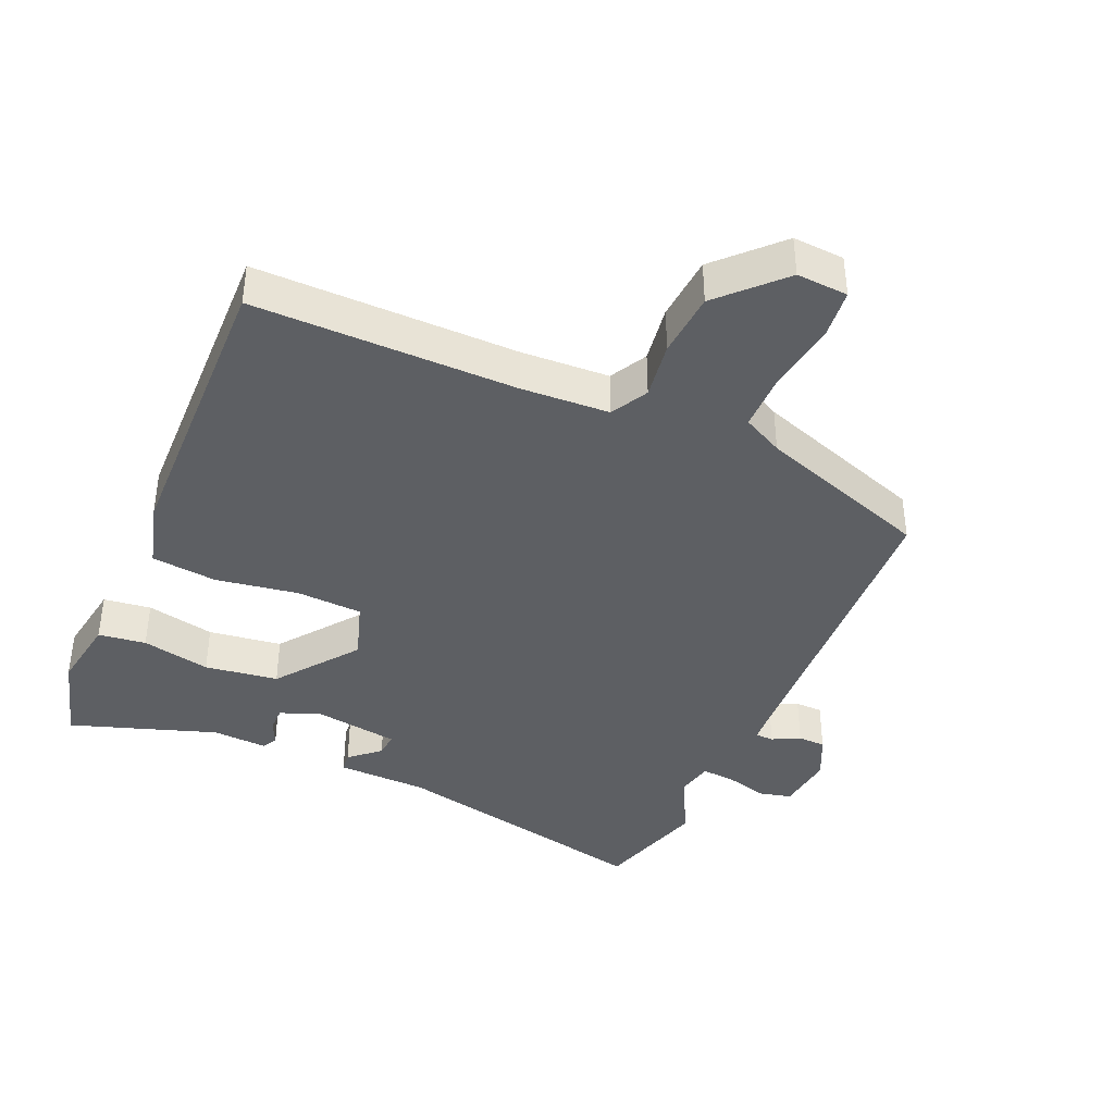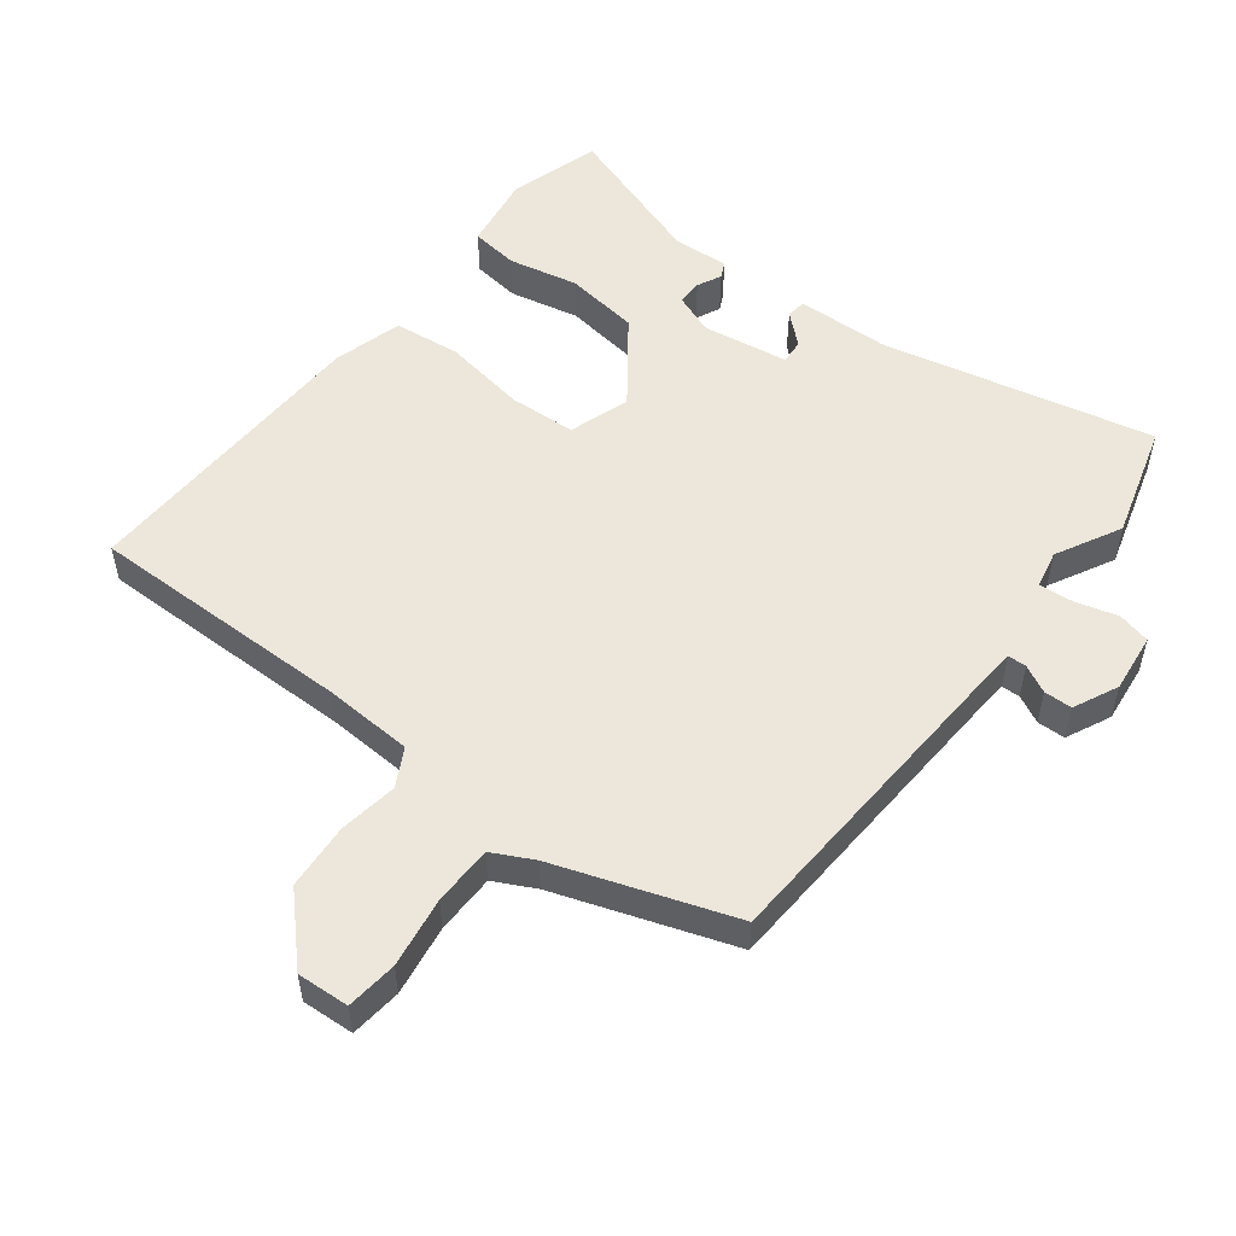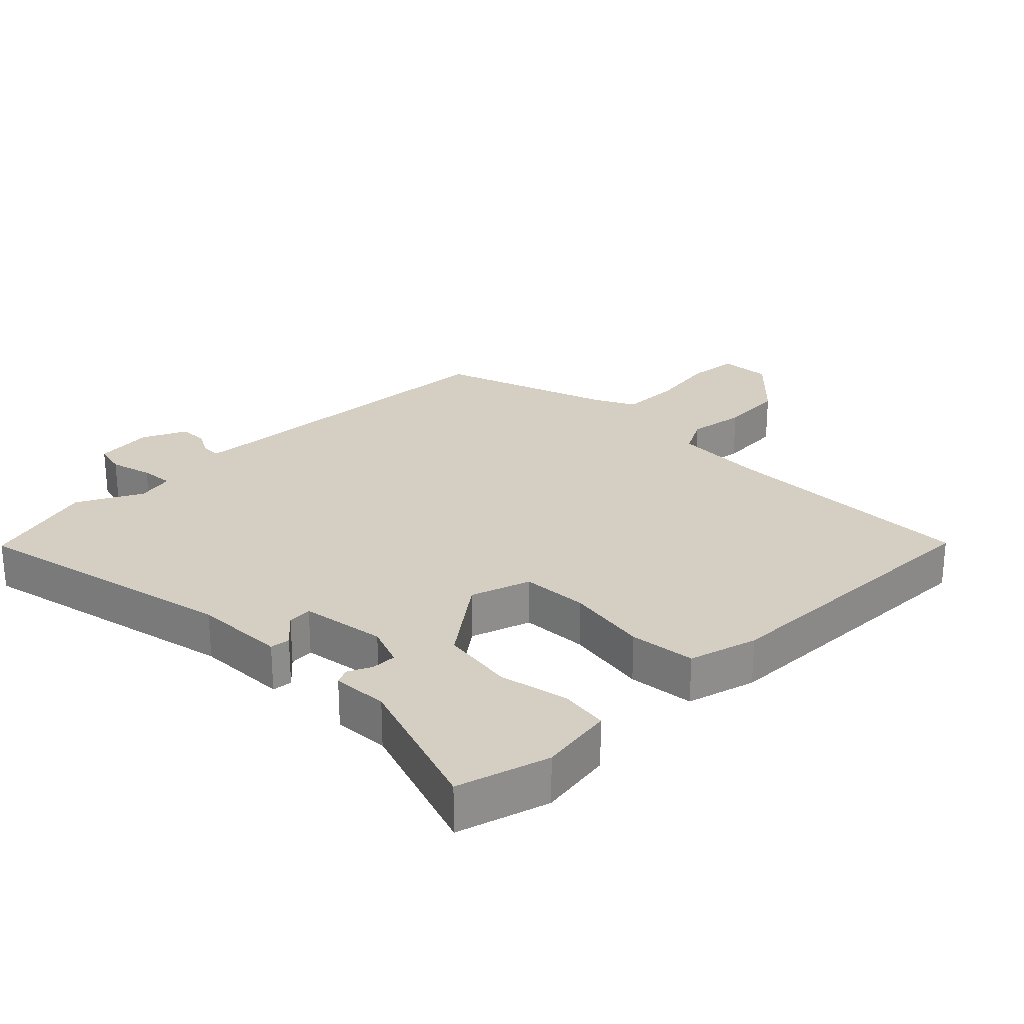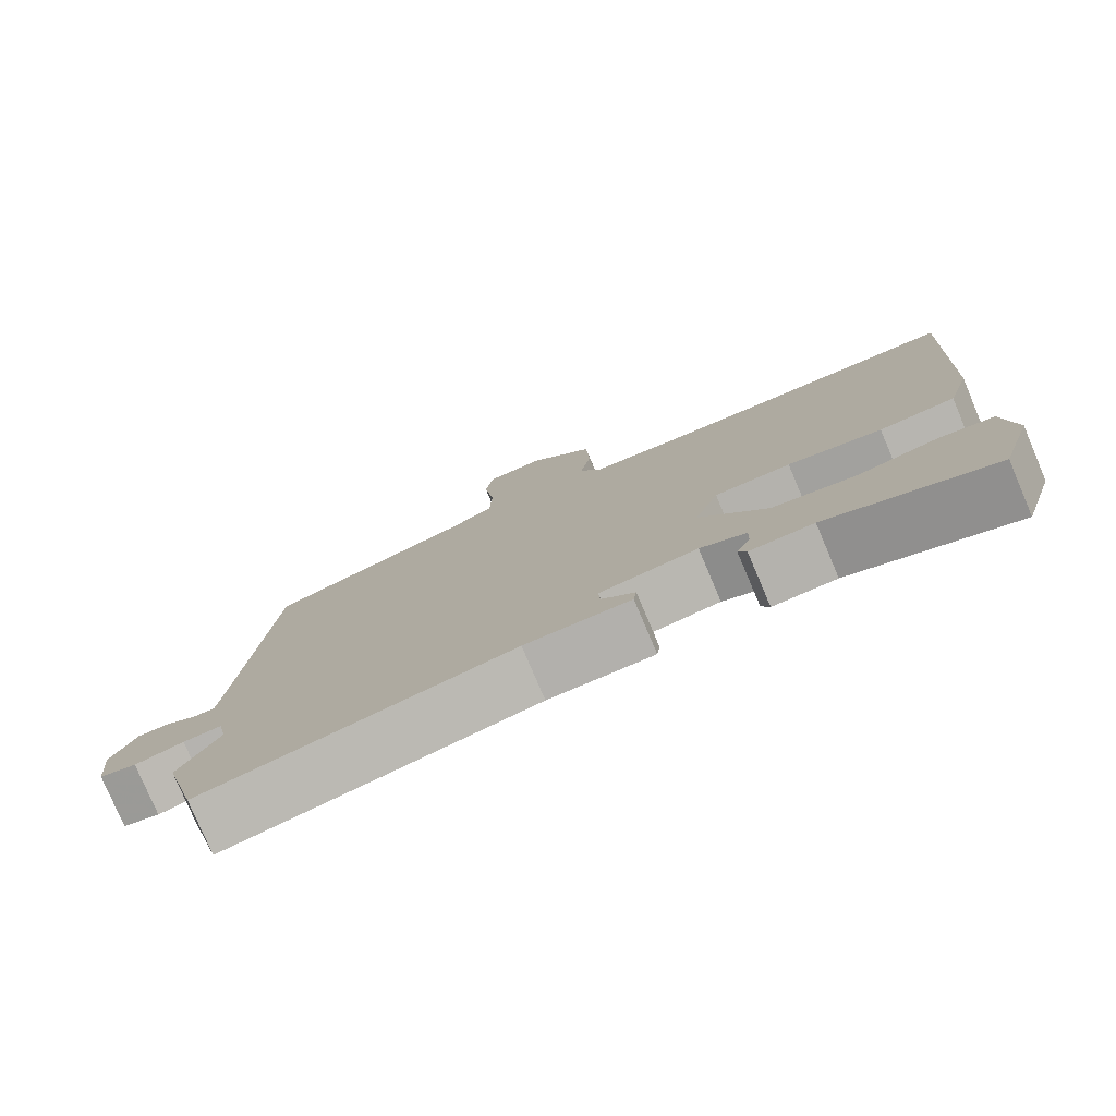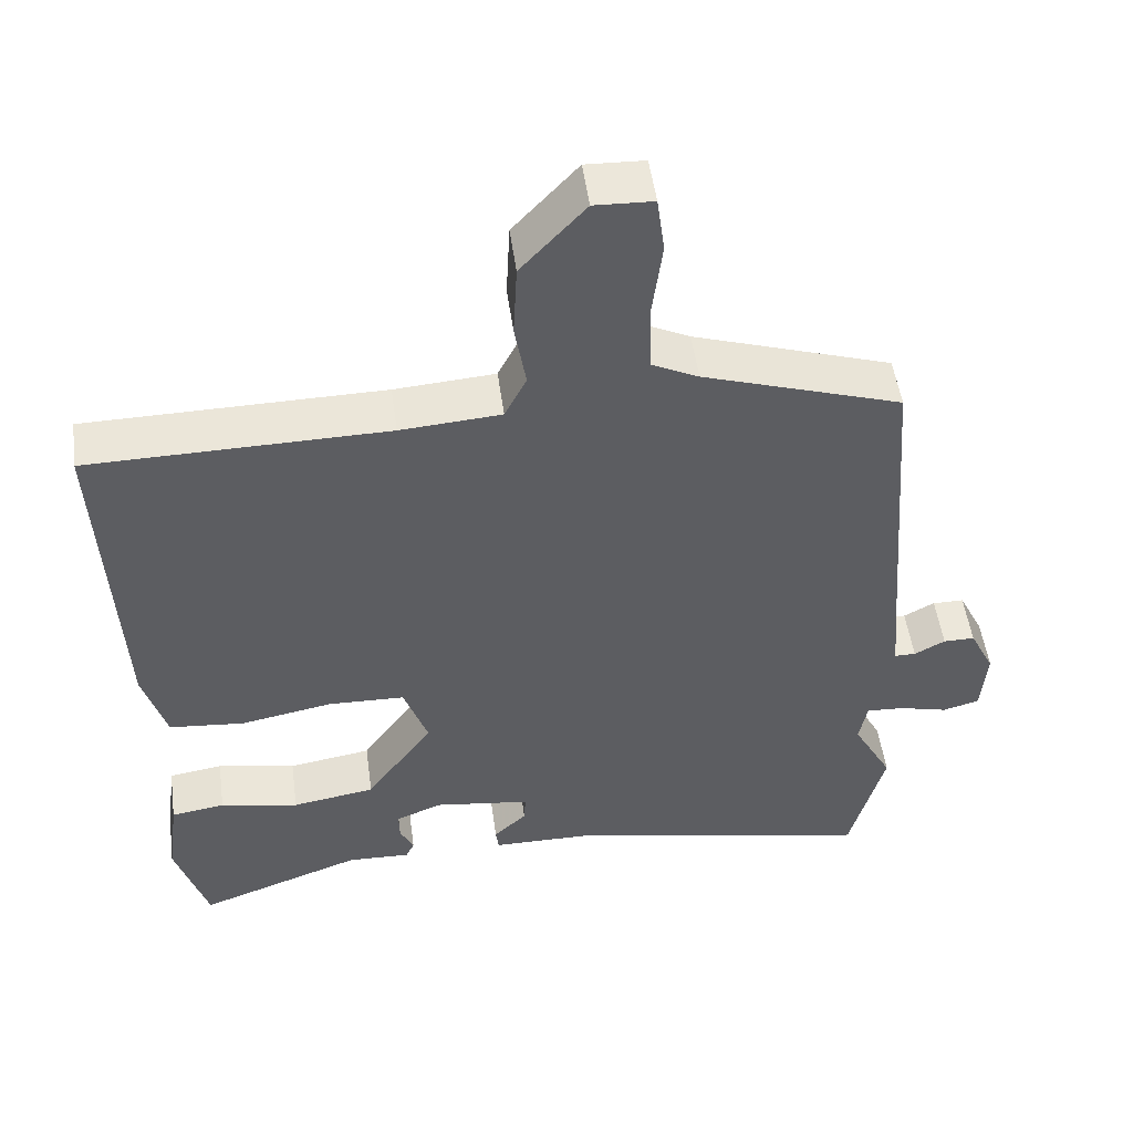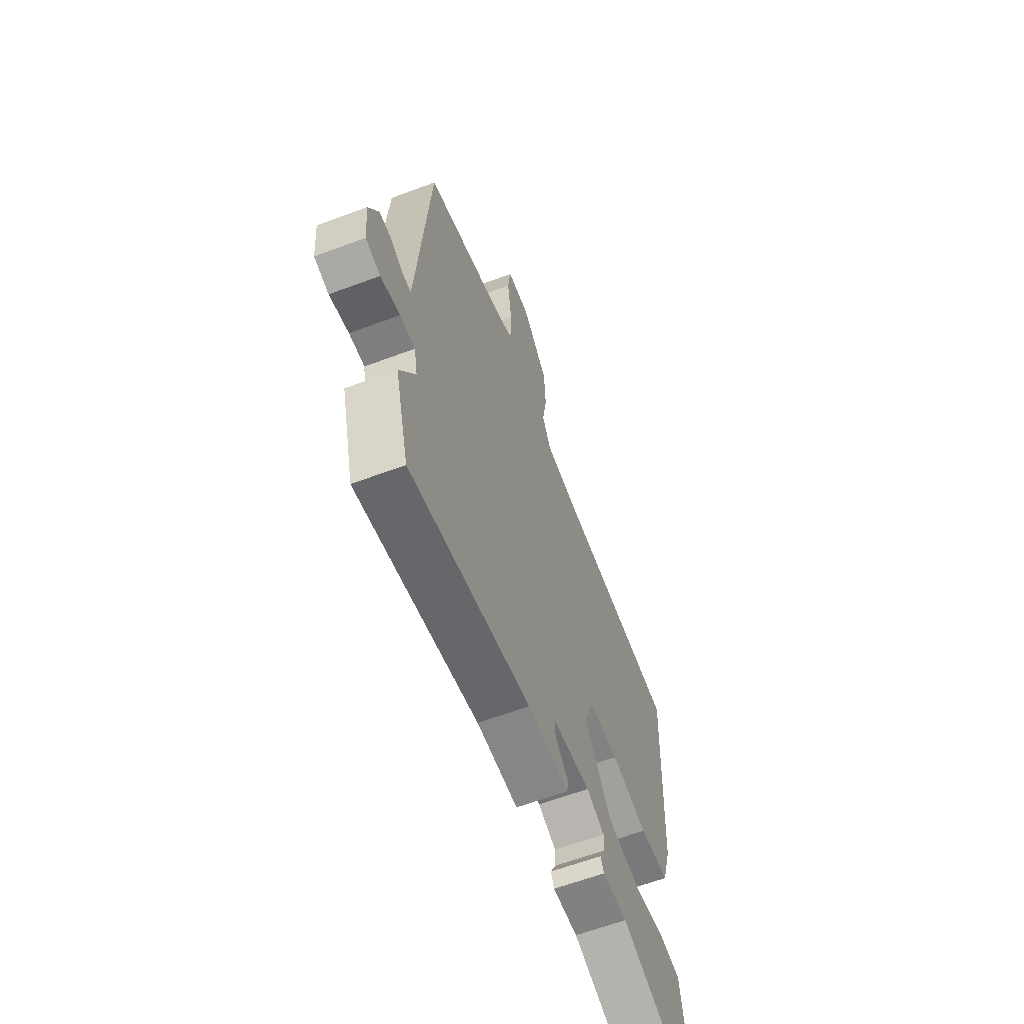
<metadata>
{"format":"obj","ext":"obj","renderer":"f3d","projection":"perspective","resolution":1024,"background":"white","views":[{"elev":-39.8,"azim":-25.0,"up":"+Y"},{"elev":53.2,"azim":36.4,"up":"+Y"},{"elev":25.8,"azim":-136.1,"up":"+Y"},{"elev":-78.6,"azim":-157.0,"up":"+Z"},{"elev":50.6,"azim":-7.7,"up":"+Z"},{"elev":-62.4,"azim":110.8,"up":"+Z"}]}
</metadata>
<code>
v 0.534 0.07 -0.372
v 0.488 0.07 -0.545
v 0.081 0.07 -0.464
v -0.058 0.07 -0.463
v -0.062 0.07 -0.433
v -0.018 0.07 -0.392
v -0.016 0.07 -0.355
v -0.145 0.07 -0.338
v -0.206 0.07 -0.363
v -0.205 0.07 -0.401
v -0.187 0.07 -0.437
v -0.198 0.07 -0.461
v -0.282 0.07 -0.458
v -0.502 0.07 -0.538
v -0.545 0.07 -0.401
v -0.53 0.07 -0.288
v -0.458 0.07 -0.277
v -0.353 0.07 -0.297
v -0.242 0.07 -0.279
v -0.153 0.07 -0.154
v -0.185 0.07 -0.064
v -0.286 0.07 -0.061
v -0.41 0.07 -0.084
v -0.51 0.07 -0.075
v -0.541 0.07 0.028
v -0.563 0.07 0.48
v -0.166 0.07 0.486
v -0.032 0.07 0.496
v -0.003 0.07 0.553
v -0.018 0.07 0.64
v -0.013 0.07 0.739
v 0.073 0.07 0.832
v 0.151 0.07 0.829
v 0.161 0.07 0.753
v 0.147 0.07 0.648
v 0.15 0.07 0.559
v 0.212 0.07 0.529
v 0.477 0.07 0.444
v 0.514 0.07 -0.028
v 0.52 0.07 -0.092
v 0.548 0.07 -0.092
v 0.589 0.07 -0.07
v 0.631 0.07 -0.07
v 0.664 0.07 -0.136
v 0.656 0.07 -0.225
v 0.607 0.07 -0.238
v 0.543 0.07 -0.222
v 0.492 0.07 -0.219
v 0.481 0.07 -0.276
v 0.534 0 -0.372
v 0.488 0 -0.545
v 0.081 0 -0.464
v -0.058 0 -0.463
v -0.062 0 -0.433
v -0.018 0 -0.392
v -0.016 0 -0.355
v -0.145 0 -0.338
v -0.206 0 -0.363
v -0.205 0 -0.401
v -0.187 0 -0.437
v -0.198 0 -0.461
v -0.282 0 -0.458
v -0.502 0 -0.538
v -0.545 0 -0.401
v -0.53 0 -0.288
v -0.458 0 -0.277
v -0.353 0 -0.297
v -0.242 0 -0.279
v -0.153 0 -0.154
v -0.185 0 -0.064
v -0.286 0 -0.061
v -0.41 0 -0.084
v -0.51 0 -0.075
v -0.541 0 0.028
v -0.563 0 0.48
v -0.166 0 0.486
v -0.032 0 0.496
v -0.003 0 0.553
v -0.018 0 0.64
v -0.013 0 0.739
v 0.073 0 0.832
v 0.151 0 0.829
v 0.161 0 0.753
v 0.147 0 0.648
v 0.15 0 0.559
v 0.212 0 0.529
v 0.477 0 0.444
v 0.514 0 -0.028
v 0.52 0 -0.092
v 0.548 0 -0.092
v 0.589 0 -0.07
v 0.631 0 -0.07
v 0.664 0 -0.136
v 0.656 0 -0.225
v 0.607 0 -0.238
v 0.543 0 -0.222
v 0.492 0 -0.219
v 0.481 0 -0.276
f 45 46 47
f 44 45 47
f 43 44 47
f 42 43 47
f 41 42 47
f 40 41 47 48
f 39 40 48
f 39 48 49
f 38 39 49
f 37 38 49
f 33 34 35
f 32 33 35
f 31 32 35
f 30 31 35
f 29 30 35
f 28 29 35 36
f 25 26 27
f 24 25 27
f 23 24 27
f 22 23 27
f 21 22 27 28
f 36 37 49
f 28 36 49
f 21 28 49
f 20 21 49
f 16 17 18
f 15 16 18
f 14 15 18
f 13 14 18
f 12 13 18
f 11 12 18
f 10 11 18
f 9 10 18 19
f 3 4 5 6
f 3 6 7
f 2 3 7
f 1 2 7
f 49 1 7 8
f 8 9 19 20
f 8 20 49
f 96 95 94
f 96 94 93
f 96 93 92
f 96 92 91
f 96 91 90
f 97 96 90 89
f 97 89 88
f 98 97 88
f 98 88 87
f 98 87 86
f 84 83 82
f 84 82 81
f 84 81 80
f 84 80 79
f 84 79 78
f 85 84 78 77
f 76 75 74
f 76 74 73
f 76 73 72
f 76 72 71
f 77 76 71 70
f 98 86 85
f 98 85 77
f 98 77 70
f 98 70 69
f 67 66 65
f 67 65 64
f 67 64 63
f 67 63 62
f 67 62 61
f 67 61 60
f 67 60 59
f 68 67 59 58
f 55 54 53 52
f 56 55 52
f 56 52 51
f 56 51 50
f 57 56 50 98
f 69 68 58 57
f 98 69 57
f 1 50 51 2
f 2 51 52 3
f 3 52 53 4
f 4 53 54 5
f 5 54 55 6
f 6 55 56 7
f 7 56 57 8
f 8 57 58 9
f 9 58 59 10
f 10 59 60 11
f 11 60 61 12
f 12 61 62 13
f 13 62 63 14
f 14 63 64 15
f 15 64 65 16
f 16 65 66 17
f 17 66 67 18
f 18 67 68 19
f 19 68 69 20
f 20 69 70 21
f 21 70 71 22
f 22 71 72 23
f 23 72 73 24
f 24 73 74 25
f 25 74 75 26
f 26 75 76 27
f 27 76 77 28
f 28 77 78 29
f 29 78 79 30
f 30 79 80 31
f 31 80 81 32
f 32 81 82 33
f 33 82 83 34
f 34 83 84 35
f 35 84 85 36
f 36 85 86 37
f 37 86 87 38
f 38 87 88 39
f 39 88 89 40
f 40 89 90 41
f 41 90 91 42
f 42 91 92 43
f 43 92 93 44
f 44 93 94 45
f 45 94 95 46
f 46 95 96 47
f 47 96 97 48
f 48 97 98 49
f 49 98 50 1

</code>
